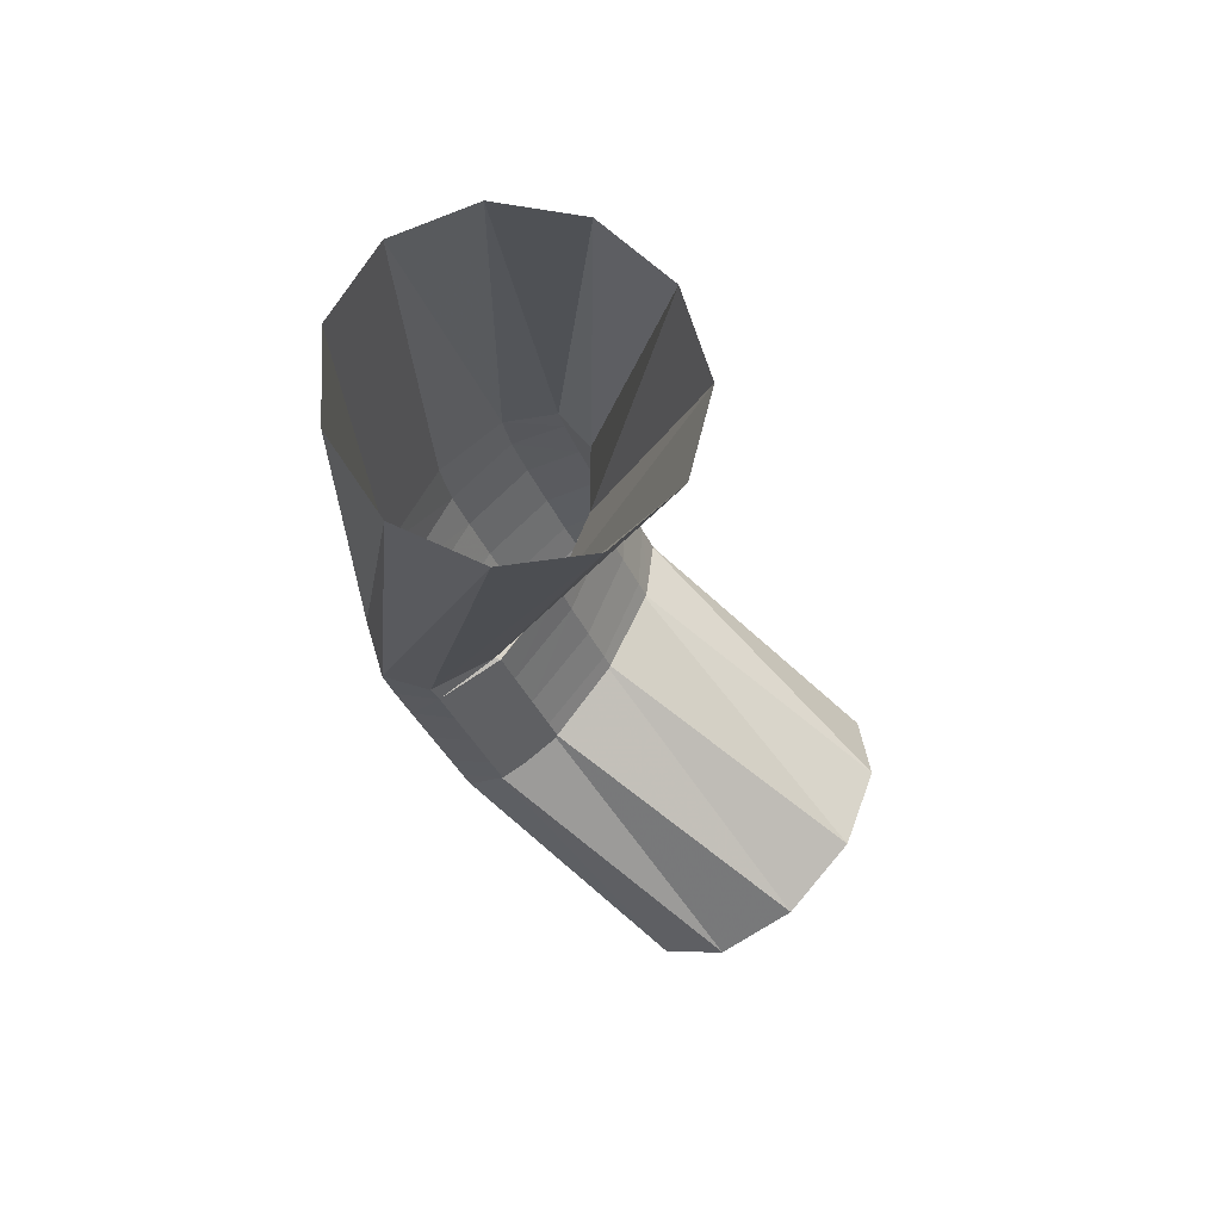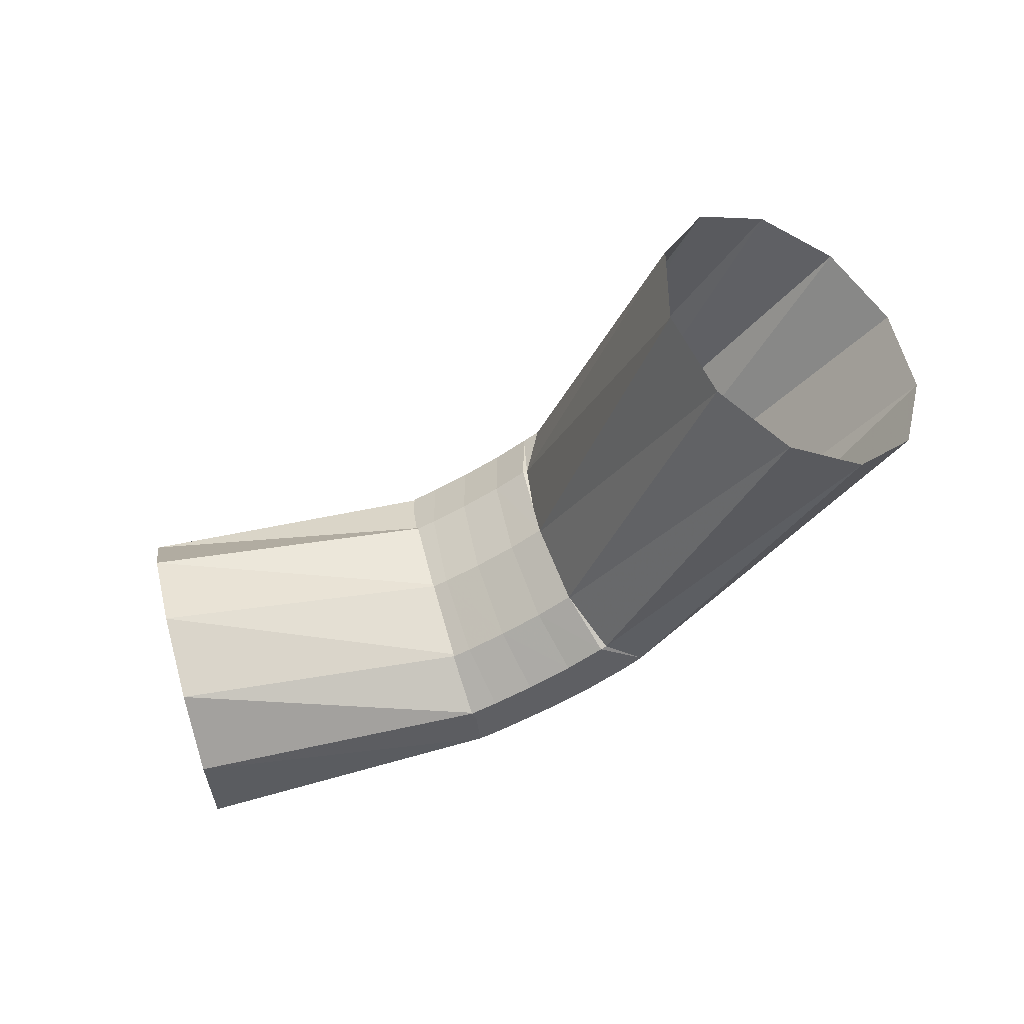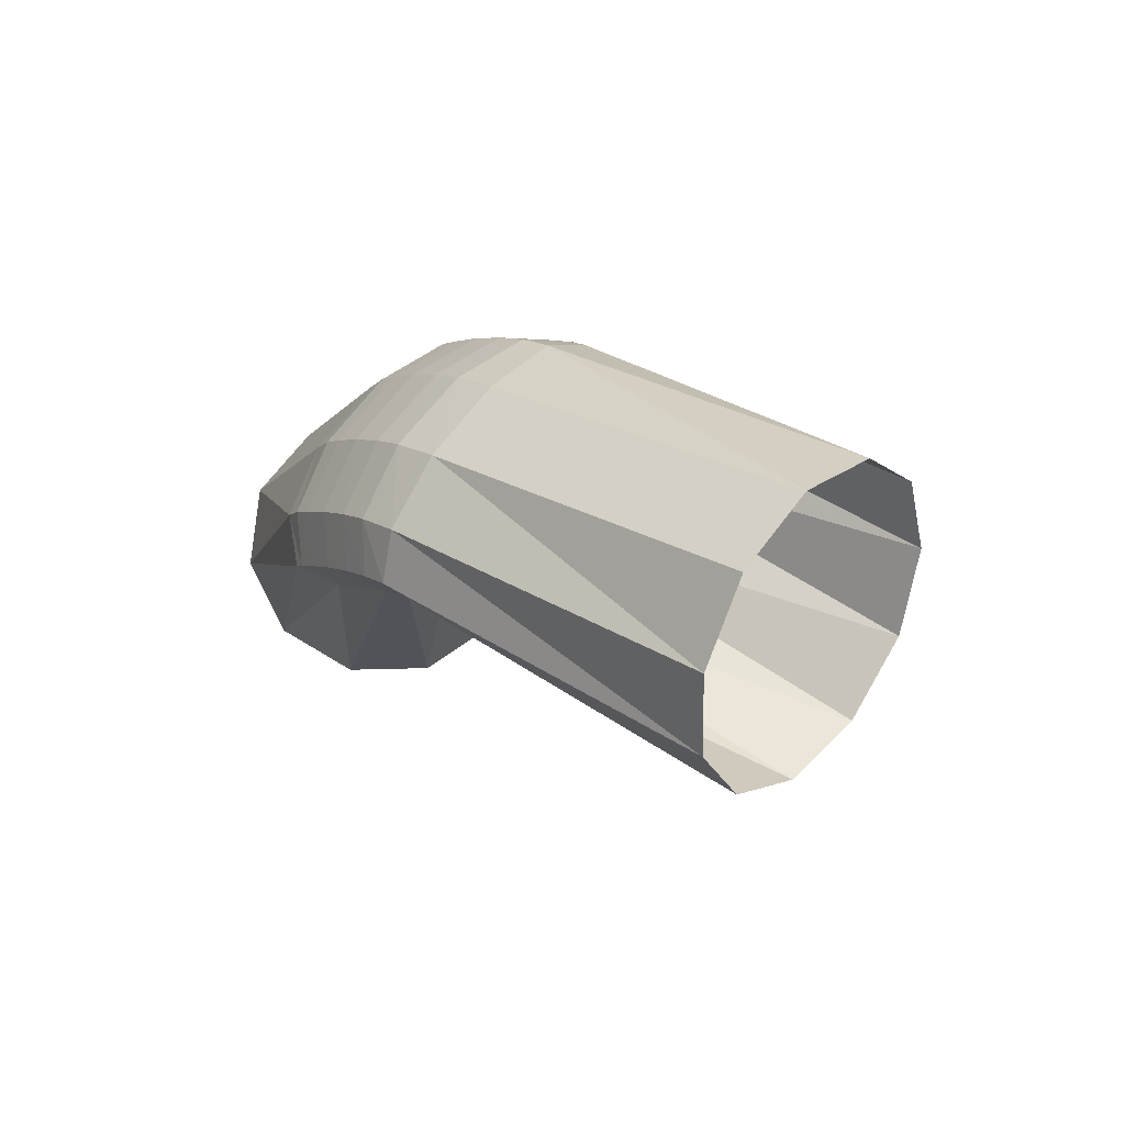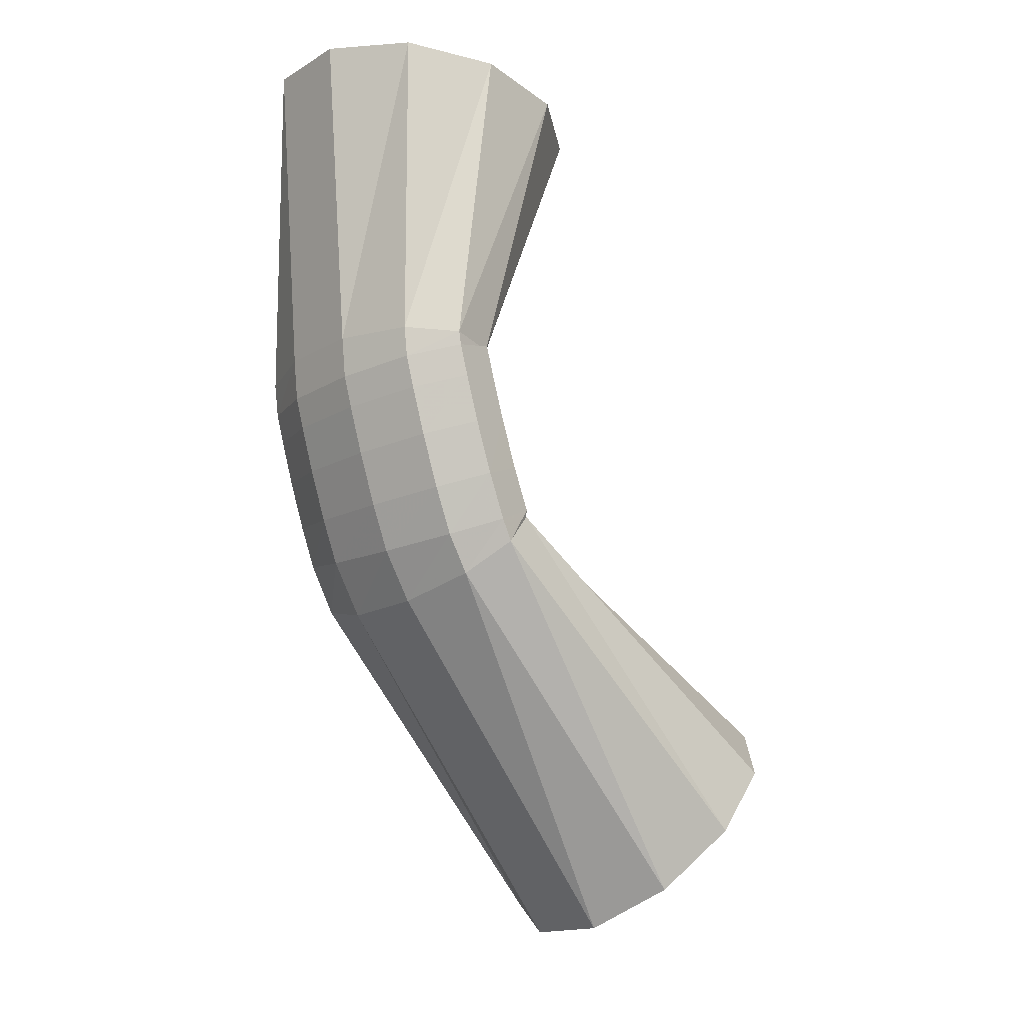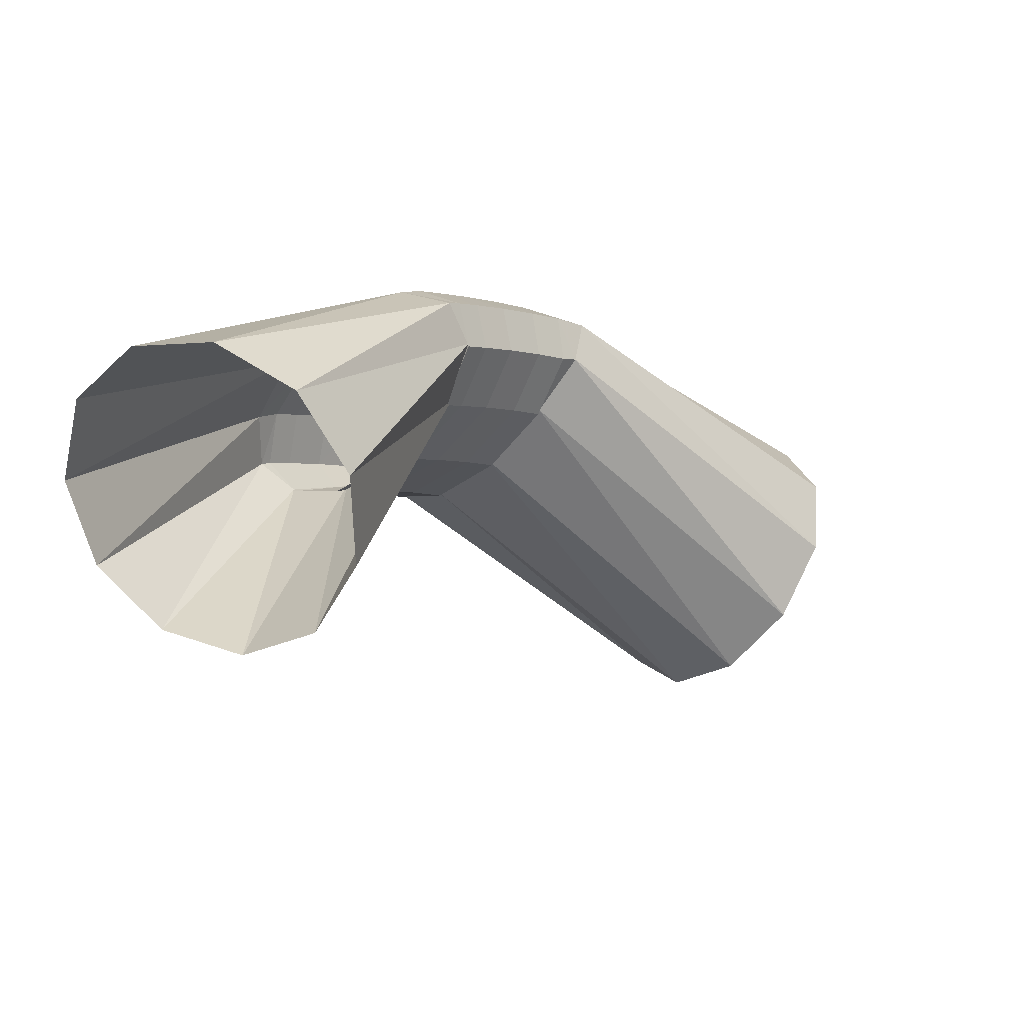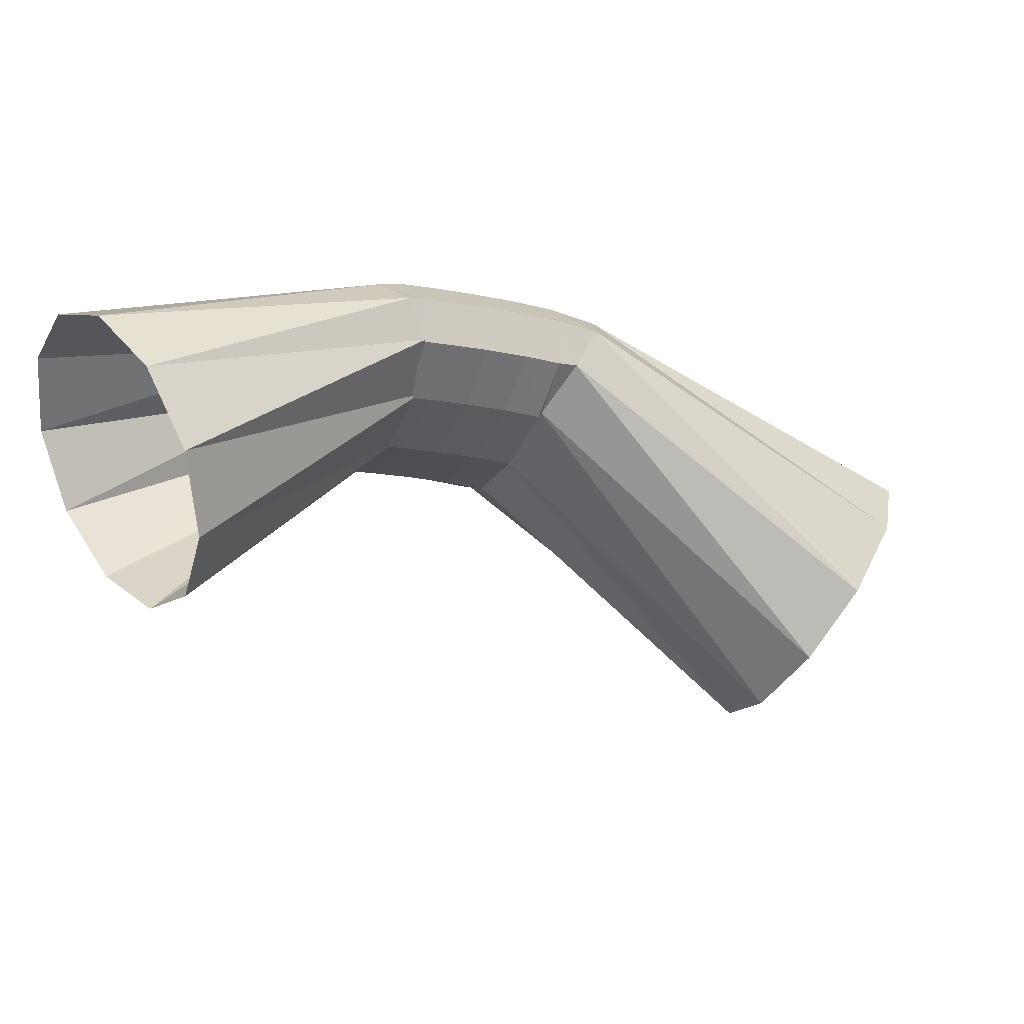
<metadata>
{"format":"obj","ext":"obj","renderer":"f3d","projection":"perspective","resolution":1024,"background":"white","views":[{"elev":-47.1,"azim":123.2,"up":"+Y"},{"elev":-79.6,"azim":17.5,"up":"+Z"},{"elev":-10.3,"azim":73.8,"up":"+Y"},{"elev":74.1,"azim":88.9,"up":"+Y"},{"elev":14.4,"azim":-61.5,"up":"+Z"},{"elev":14.8,"azim":-34.1,"up":"+Z"}]}
</metadata>
<code>
g tube1
v 168 165.2 128.6
v 168.5 163.4 130.7
v 170.1 162.8 133
v 172.2 163.6 134.7
v 174.1 165.6 135.3
v 175.3 168 134.7
v 175.3 170.2 132.9
v 174.2 171.5 130.6
v 172.4 171.4 128.5
v 170.3 169.9 127.3
v 168.6 167.6 127.3
v 168 165.2 128.6
v 161.7 172 137
v 161.9 170.1 138.9
v 162.7 169.1 140.6
v 163.7 169.3 141.6
v 164.6 170.8 141.6
v 165.2 172.9 140.5
v 165.3 175.1 138.8
v 164.8 176.7 136.9
v 163.9 177.1 135.4
v 162.9 176.2 134.9
v 162.1 174.3 135.5
v 161.7 172 137
v 161.8 171.9 136.7
v 161.8 170 138.7
v 162.1 169.2 140.7
v 162.6 169.7 142
v 163.2 171.3 142.1
v 163.6 173.6 141.2
v 163.8 175.8 139.4
v 163.7 177.1 137.3
v 163.2 177.3 135.7
v 162.7 176.2 134.9
v 162.1 174.2 135.3
v 161.8 171.9 136.7
v 160.7 172.2 137
v 160.7 170.4 139
v 160.9 169.6 141
v 161.4 170.1 142.3
v 161.9 171.7 142.5
v 162.3 174 141.6
v 162.4 176.2 139.8
v 162.2 177.6 137.7
v 161.9 177.7 136
v 161.4 176.6 135.3
v 160.9 174.6 135.6
v 160.7 172.2 137
v 159.3 172.6 137.4
v 159.3 170.7 139.4
v 159.6 169.9 141.3
v 160 170.4 142.6
v 160.4 172.1 142.8
v 160.7 174.4 141.9
v 160.8 176.6 140.2
v 160.6 177.9 138.1
v 160.3 178.1 136.4
v 159.9 177 135.6
v 159.5 174.9 136
v 159.3 172.6 137.4
v 158 172.8 137.6
v 158.1 170.9 139.6
v 158.3 170.1 141.6
v 158.7 170.6 142.9
v 159 172.3 143.1
v 159.3 174.6 142.2
v 159.3 176.8 140.5
v 159.2 178.2 138.4
v 158.9 178.4 136.7
v 158.5 177.2 135.9
v 158.2 175.2 136.2
v 158 172.8 137.6
v 157.1 172.9 137.8
v 157.2 171.1 139.8
v 157.4 170.3 141.7
v 157.8 170.8 143
v 158.1 172.5 143.3
v 158.3 174.8 142.4
v 158.3 177 140.6
v 158.2 178.4 138.6
v 157.9 178.5 136.9
v 157.5 177.4 136.1
v 157.3 175.3 136.4
v 157.1 172.9 137.8
v 157.8 173 137.8
v 157.7 171.1 139.8
v 157.5 170.3 141.8
v 157.3 170.9 143.1
v 157.1 172.6 143.4
v 157 174.9 142.5
v 157.1 177.1 140.7
v 157.2 178.5 138.6
v 157.5 178.6 136.9
v 157.7 177.4 136.1
v 157.8 175.3 136.4
v 157.8 173 137.8
v 148.7 170.5 134.5
v 148.5 168.9 136.8
v 148.1 168.8 139.6
v 147.6 170.2 142
v 147.2 172.7 143.2
v 147 175.5 142.9
v 147 177.7 141.1
v 147.4 178.6 138.5
v 147.8 177.9 135.8
v 148.3 175.9 133.9
v 148.6 173.1 133.4
v 148.7 170.5 134.5
f 1 2 14
f 14 13 1
f 2 3 15
f 15 14 2
f 3 4 16
f 16 15 3
f 4 5 17
f 17 16 4
f 5 6 18
f 18 17 5
f 6 7 19
f 19 18 6
f 7 8 20
f 20 19 7
f 8 9 21
f 21 20 8
f 9 10 22
f 22 21 9
f 10 11 23
f 23 22 10
f 11 12 24
f 24 23 11
f 13 14 26
f 26 25 13
f 14 15 27
f 27 26 14
f 15 16 28
f 28 27 15
f 16 17 29
f 29 28 16
f 17 18 30
f 30 29 17
f 18 19 31
f 31 30 18
f 19 20 32
f 32 31 19
f 20 21 33
f 33 32 20
f 21 22 34
f 34 33 21
f 22 23 35
f 35 34 22
f 23 24 36
f 36 35 23
f 25 26 38
f 38 37 25
f 26 27 39
f 39 38 26
f 27 28 40
f 40 39 27
f 28 29 41
f 41 40 28
f 29 30 42
f 42 41 29
f 30 31 43
f 43 42 30
f 31 32 44
f 44 43 31
f 32 33 45
f 45 44 32
f 33 34 46
f 46 45 33
f 34 35 47
f 47 46 34
f 35 36 48
f 48 47 35
f 37 38 50
f 50 49 37
f 38 39 51
f 51 50 38
f 39 40 52
f 52 51 39
f 40 41 53
f 53 52 40
f 41 42 54
f 54 53 41
f 42 43 55
f 55 54 42
f 43 44 56
f 56 55 43
f 44 45 57
f 57 56 44
f 45 46 58
f 58 57 45
f 46 47 59
f 59 58 46
f 47 48 60
f 60 59 47
f 49 50 62
f 62 61 49
f 50 51 63
f 63 62 50
f 51 52 64
f 64 63 51
f 52 53 65
f 65 64 52
f 53 54 66
f 66 65 53
f 54 55 67
f 67 66 54
f 55 56 68
f 68 67 55
f 56 57 69
f 69 68 56
f 57 58 70
f 70 69 57
f 58 59 71
f 71 70 58
f 59 60 72
f 72 71 59
f 61 62 74
f 74 73 61
f 62 63 75
f 75 74 62
f 63 64 76
f 76 75 63
f 64 65 77
f 77 76 64
f 65 66 78
f 78 77 65
f 66 67 79
f 79 78 66
f 67 68 80
f 80 79 67
f 68 69 81
f 81 80 68
f 69 70 82
f 82 81 69
f 70 71 83
f 83 82 70
f 71 72 84
f 84 83 71
f 73 74 86
f 86 85 73
f 74 75 87
f 87 86 74
f 75 76 88
f 88 87 75
f 76 77 89
f 89 88 76
f 77 78 90
f 90 89 77
f 78 79 91
f 91 90 78
f 79 80 92
f 92 91 79
f 80 81 93
f 93 92 80
f 81 82 94
f 94 93 81
f 82 83 95
f 95 94 82
f 83 84 96
f 96 95 83
f 85 86 98
f 98 97 85
f 86 87 99
f 99 98 86
f 87 88 100
f 100 99 87
f 88 89 101
f 101 100 88
f 89 90 102
f 102 101 89
f 90 91 103
f 103 102 90
f 91 92 104
f 104 103 91
f 92 93 105
f 105 104 92
f 93 94 106
f 106 105 93
f 94 95 107
f 107 106 94
f 95 96 108
f 108 107 95
g

</code>
